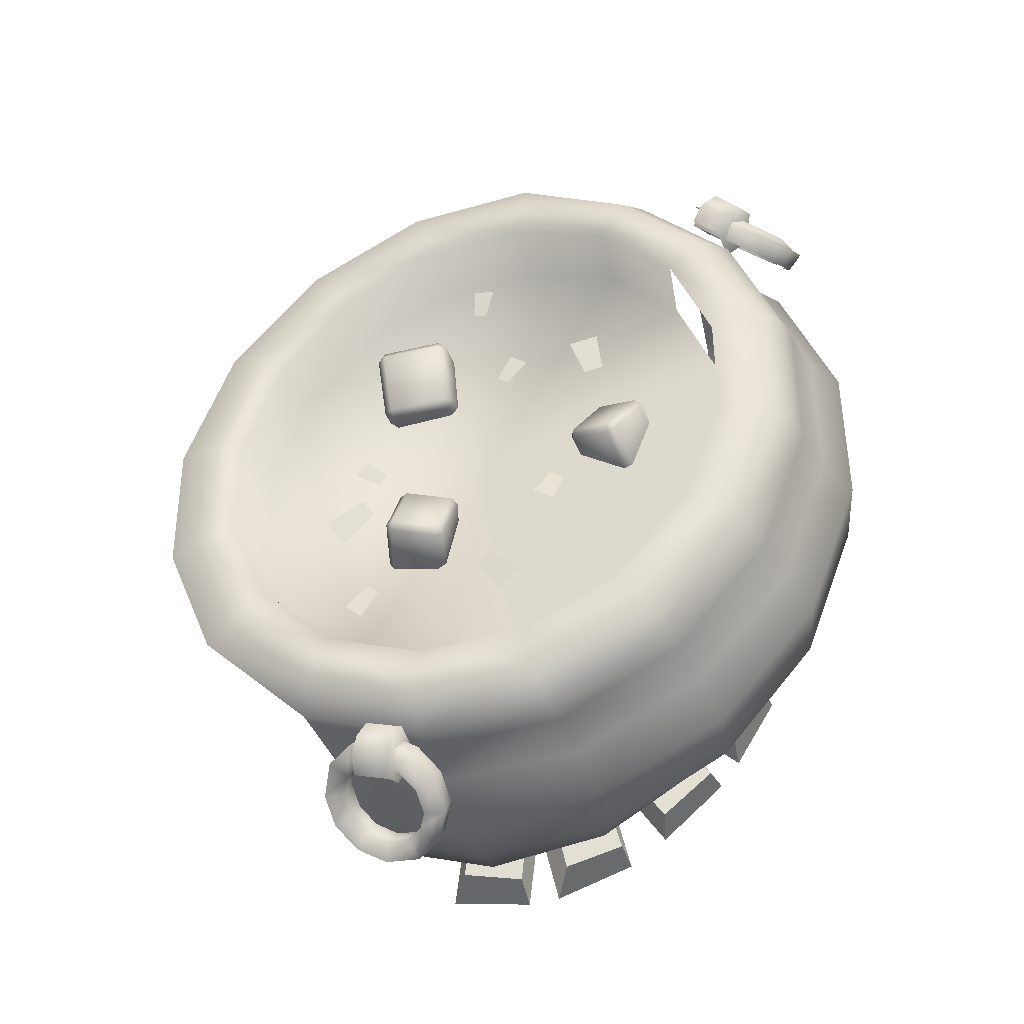
<metadata>
{"format":"obj","ext":"obj","renderer":"f3d","projection":"perspective","resolution":1024,"background":"white","views":[{"elev":61.5,"azim":119.7,"up":"+Y"}]}
</metadata>
<code>
g [gimmick]kettle_soup
v -1.4 1.152 0.1006
v -1.353 1.127 0.1033
v -1.377 1.098 0.1887
v -1.424 1.122 0.186
v -1.474 1.111 0.1703
v -1.45 1.14 0.08493
v -1.497 1.07 0.1508
v -1.473 1.1 0.06541
v -1.473 1.1 0.06541
v -1.457 1.054 0.05351
v -1.45 1.14 0.08493
v -1.4 1.152 0.1006
v -1.41 1.029 0.05619
v -1.353 1.127 0.1033
v -1.36 1.04 0.07189
v -1.534 0.9312 -0.01143
v -1.553 0.9027 0.03315
v -1.591 0.8742 0.01606
v -1.553 0.9018 -0.05491
v -1.505 0.975 -0.03339
v -1.51 0.9682 -0.0882
v -1.463 1.04 -0.0783
v -1.488 1.033 -0.03543
v -1.425 1.098 -0.02788
v -1.46 1.075 0.0006971
v -1.407 1.126 0.04956
v -1.447 1.095 0.05619
v -1.451 1.089 0.1162
v -1.412 1.118 0.1333
v -1.493 0.9015 -0.01868
v -1.513 0.8706 0.02972
v -1.553 0.9027 0.03315
v -1.534 0.9312 -0.01143
v -1.462 0.9491 -0.04253
v -1.505 0.975 -0.03339
v -1.506 0.882 -0.04767
v -1.51 0.9682 -0.0882
v -1.553 0.9018 -0.05491
v -1.465 0.9445 -0.07907
v -1.463 1.04 -0.0783
v -1.421 1.012 -0.06974
v -1.385 1.067 -0.02217
v -1.425 1.098 -0.02788
v -1.407 1.126 0.04956
v -1.367 1.094 0.05088
v -1.373 1.086 0.1298
v -1.412 1.118 0.1333
v -1.46 1.045 0.1573
v -1.451 1.089 0.1162
v -1.412 1.118 0.1333
v -1.44 1.075 0.2008
v -1.488 1.001 0.1793
v -1.484 1.008 0.2341
v -1.543 0.9477 0.2156
v -1.519 0.9541 0.1728
v -1.579 0.8931 0.1681
v -1.544 0.9159 0.1395
v -1.597 0.8662 0.09502
v -1.556 0.8971 0.08839
v -1.553 0.9027 0.03315
v -1.591 0.8742 0.01606
v -1.399 1.045 0.1936
v -1.44 1.075 0.2008
v -1.373 1.086 0.1298
v -1.412 1.118 0.1333
v -1.443 0.9778 0.1884
v -1.412 1.025 0.1646
v -1.46 1.045 0.1573
v -1.488 1.001 0.1793
v -1.476 0.9264 0.1813
v -1.519 0.9541 0.1728
v -1.544 0.9159 0.1395
v -1.504 0.8849 0.1452
v -1.517 0.8645 0.08971
v -1.556 0.8971 0.08839
v -1.553 0.9027 0.03315
v -1.513 0.8706 0.02972
v 0.3028 1.127 0.1033
v 0.3498 1.152 0.1006
v 0.3264 1.098 0.1887
v 0.3734 1.122 0.186
v 0.4232 1.111 0.1703
v 0.3996 1.14 0.08493
v 0.4466 1.07 0.1508
v 0.423 1.1 0.06541
v 0.423 1.1 0.06541
v 0.3996 1.14 0.08493
v 0.4063 1.054 0.05351
v 0.3498 1.152 0.1006
v 0.3593 1.029 0.05619
v 0.3028 1.127 0.1033
v 0.3095 1.04 0.07189
v 0.4835 0.9312 -0.01143
v 0.5408 0.8742 0.01606
v 0.5021 0.9027 0.03315
v 0.5027 0.9018 -0.05491
v 0.455 0.975 -0.03339
v 0.4594 0.9682 -0.0882
v 0.4127 1.04 -0.0783
v 0.437 1.033 -0.03543
v 0.3749 1.098 -0.02788
v 0.41 1.075 0.0006971
v 0.3563 1.126 0.04956
v 0.3967 1.095 0.05619
v 0.4006 1.089 0.1162
v 0.3619 1.118 0.1333
v 0.4624 0.8706 0.02972
v 0.4423 0.9015 -0.01868
v 0.5021 0.9027 0.03315
v 0.4835 0.9312 -0.01143
v 0.4113 0.9491 -0.04253
v 0.455 0.975 -0.03339
v 0.455 0.882 -0.04767
v 0.5027 0.9018 -0.05491
v 0.4594 0.9682 -0.0882
v 0.4143 0.9445 -0.07907
v 0.4127 1.04 -0.0783
v 0.3701 1.012 -0.06974
v 0.3346 1.067 -0.02217
v 0.3749 1.098 -0.02788
v 0.3563 1.126 0.04956
v 0.317 1.094 0.05088
v 0.3222 1.086 0.1298
v 0.3619 1.118 0.1333
v 0.3619 1.118 0.1333
v 0.4006 1.089 0.1162
v 0.4092 1.045 0.1573
v 0.39 1.075 0.2008
v 0.4377 1.001 0.1793
v 0.4332 1.008 0.2341
v 0.4929 0.9477 0.2156
v 0.4686 0.9541 0.1728
v 0.5285 0.8931 0.1681
v 0.4935 0.9159 0.1395
v 0.546 0.8662 0.09502
v 0.5057 0.8971 0.08839
v 0.5021 0.9027 0.03315
v 0.5408 0.8742 0.01606
v 0.39 1.075 0.2008
v 0.3488 1.045 0.1936
v 0.3222 1.086 0.1298
v 0.3619 1.118 0.1333
v 0.3925 0.9778 0.1884
v 0.4092 1.045 0.1573
v 0.3615 1.025 0.1646
v 0.4377 1.001 0.1793
v 0.426 0.9264 0.1813
v 0.4686 0.9541 0.1728
v 0.4935 0.9159 0.1395
v 0.4531 0.8849 0.1452
v 0.4664 0.8645 0.08971
v 0.5057 0.8971 0.08839
v 0.5021 0.9027 0.03315
v 0.4624 0.8706 0.02972
v -0.5234 0.6396 -0.5693
v -0.5234 0.4862 -0.517
v -0.2423 0.4726 -0.4731
v -0.1762 0.6236 -0.5175
v -0.004065 0.4339 -0.3482
v -0.1634 0.7745 -0.5619
v -0.5234 0.793 -0.6216
v 0.1183 0.5778 -0.3701
v 0.1552 0.3759 -0.1613
v -0.1505 0.9853 -0.5368
v -0.5234 1.005 -0.6012
v 0.1418 0.7218 -0.3919
v 0.315 0.5094 -0.1494
v 0.2111 0.3075 0.05918
v 0.384 0.4287 0.1109
v 0.4173 0.5498 0.1627
v 0.3457 0.6429 -0.1375
v 0.3768 0.8433 -0.07876
v 0.451 0.7428 0.2451
v 0.1656 0.9284 -0.3533
v -0.1807 1.084 -0.4513
v -0.5234 1.103 -0.5105
v 0.304 0.9513 -0.03032
v 0.3721 0.8573 0.2674
v 0.1098 1.031 -0.2827
v -0.1843 1.189 -0.3836
v -0.5234 1.208 -0.4422
v 0.1031 1.135 -0.2168
v 0.2952 1.055 0.03292
v 0.3627 0.9598 0.3275
v -0.186 1.233 -0.352
v -0.5234 1.252 -0.4103
v -0.5234 1.31 -0.3235
v 0.1001 1.18 -0.186
v 0.2912 1.1 0.06249
v 0.3583 1.005 0.3556
v -0.2105 1.293 -0.2694
v 0.232 1.169 0.115
v 0.2943 1.081 0.3868
v 0.175 1.081 0.3868
v 0.05478 1.243 -0.1154
v 0.1218 1.156 0.1546
v 0.1464 0.9521 0.3337
v 0.0954 1.024 0.1111
v -0.02959 1.219 -0.04216
v -0.2562 1.262 -0.1737
v -0.5234 1.277 -0.2198
v -0.8045 0.4726 -0.4731
v -0.5234 0.4862 -0.517
v -0.5234 0.6396 -0.5693
v -0.8707 0.6236 -0.5175
v -1.043 0.4339 -0.3482
v -0.8834 0.7745 -0.5619
v -0.5234 0.793 -0.6216
v -1.165 0.5778 -0.3701
v -1.202 0.3759 -0.1613
v -0.8963 0.9853 -0.5368
v -0.5234 1.005 -0.6012
v -1.189 0.7218 -0.3919
v -1.362 0.5094 -0.1494
v -1.258 0.3075 0.05918
v -1.431 0.4287 0.1109
v -1.464 0.5498 0.1627
v -1.393 0.6429 -0.1375
v -1.424 0.8433 -0.07876
v -1.498 0.7428 0.2451
v -1.212 0.9284 -0.3533
v -0.8661 1.084 -0.4513
v -0.5234 1.103 -0.5105
v -1.351 0.9513 -0.03032
v -1.419 0.8573 0.2674
v -1.157 1.031 -0.2827
v -0.8625 1.189 -0.3836
v -0.5234 1.208 -0.4422
v -1.15 1.135 -0.2168
v -1.342 1.055 0.03292
v -1.41 0.9598 0.3275
v -0.8609 1.233 -0.352
v -0.5234 1.252 -0.4103
v -0.5234 1.31 -0.3235
v -1.147 1.18 -0.186
v -1.338 1.1 0.06249
v -1.405 1.005 0.3556
v -0.8363 1.293 -0.2694
v -1.102 1.243 -0.1154
v -1.279 1.169 0.115
v -1.341 1.081 0.3868
v -1.222 1.081 0.3868
v -1.169 1.156 0.1546
v -1.193 0.9521 0.3337
v -1.142 1.024 0.1111
v -1.017 1.219 -0.04216
v -0.7907 1.262 -0.1737
v -0.5234 1.277 -0.2198
v -1.222 1.081 0.3868
v -1.193 0.9521 0.3337
v -1.142 0.8804 0.5564
v -1.169 1.006 0.6189
v -0.9971 0.8196 0.7451
v -1.279 0.9936 0.6586
v -1.341 1.081 0.3868
v -1.338 0.9376 0.6937
v -1.405 1.005 0.3556
v -1.102 0.9194 0.889
v -1.147 0.8576 0.9422
v -0.8609 0.8041 1.108
v -1.017 0.943 0.8157
v -0.8363 0.8698 1.043
v -0.5234 0.7853 1.167
v -0.5234 0.8524 1.097
v -0.7907 0.9007 0.9472
v -0.7798 0.779 0.8712
v -0.5234 0.8858 0.9934
v -0.5234 0.7647 0.9155
v -0.5234 0.8858 0.9934
v -0.5234 0.7647 0.9155
v -0.2671 0.779 0.8712
v -0.2562 0.9007 0.9472
v -0.5234 0.8524 1.097
v -0.04979 0.8196 0.7451
v -0.2105 0.8698 1.043
v -0.5234 0.7853 1.167
v -0.186 0.8041 1.108
v -0.02959 0.943 0.8157
v 0.05478 0.9194 0.889
v 0.1001 0.8576 0.9422
v 0.2912 0.9376 0.6937
v 0.1218 1.006 0.6189
v 0.0954 0.8804 0.5564
v 0.232 0.9936 0.6586
v 0.175 1.081 0.3868
v 0.1464 0.9521 0.3337
v 0.2943 1.081 0.3868
v 0.3583 1.005 0.3556
v -0.4346 0.2313 -0.5032
v -0.448 0.2747 -0.1251
v -0.6003 0.2758 -0.1332
v -0.6084 0.231 -0.5087
v -0.4237 0.2317 -0.1142
v -0.4346 0.2313 -0.5032
v -0.4143 0.1298 -0.5369
v -0.448 0.2747 -0.1251
v -0.4346 0.2313 -0.5032
v -0.6084 0.231 -0.5087
v -0.6239 0.1293 -0.5404
v -0.4143 0.1298 -0.5369
v -0.6084 0.231 -0.5087
v -0.6003 0.2758 -0.1332
v -0.6256 0.2347 -0.1318
v -0.6239 0.1293 -0.5404
v -0.9325 0.2768 -0.04181
v -1.213 0.2317 -0.3278
v -1.085 0.2314 -0.4116
v -0.8196 0.2748 -0.1115
v -0.8196 0.2748 -0.1115
v -1.085 0.2314 -0.4116
v -1.089 0.1298 -0.4493
v -0.7886 0.2325 -0.1169
v -1.213 0.2317 -0.3278
v -1.089 0.1298 -0.4493
v -1.085 0.2314 -0.4116
v -1.262 0.1307 -0.3289
v -1.262 0.1307 -0.3289
v -1.213 0.2317 -0.3278
v -0.9325 0.2768 -0.04181
v -0.9648 0.239 -0.01436
v -0.8222 0.2758 -0.1048
v -0.9427 0.231 -0.4674
v -0.7742 0.2315 -0.4901
v -0.6737 0.275 -0.1307
v -0.7742 0.2315 -0.4901
v -0.6432 0.2326 -0.1268
v -0.6737 0.275 -0.1307
v -0.7609 0.1302 -0.5283
v -0.9427 0.231 -0.4674
v -0.7609 0.1302 -0.5283
v -0.7742 0.2315 -0.4901
v -0.9696 0.1292 -0.4908
v -0.9427 0.231 -0.4674
v -0.8222 0.2758 -0.1048
v -0.848 0.2354 -0.09465
v -0.9696 0.1292 -0.4908
v -0.9977 0.2761 0.09082
v -1.383 0.2312 -0.06131
v -1.304 0.2313 -0.1988
v -0.9253 0.2748 -0.02819
v -0.9006 0.2322 -0.044
v -0.9253 0.2748 -0.02819
v -1.304 0.2313 -0.1988
v -1.326 0.1297 -0.2305
v -1.304 0.2313 -0.1988
v -1.383 0.2312 -0.06131
v -1.423 0.1297 -0.05626
v -1.326 0.1297 -0.2305
v -1.383 0.2312 -0.06131
v -0.9977 0.2761 0.09082
v -1.009 0.2362 0.1171
v -1.423 0.1297 -0.05626
v -0.1516 0.2762 0.004872
v 0.004403 0.2314 -0.379
v 0.1319 0.2324 -0.2759
v -0.26 0.2762 -0.08649
v -0.1195 0.2356 0.03001
v -0.1516 0.2762 0.004872
v 0.1319 0.2324 -0.2759
v 0.192 0.1322 -0.2868
v 0.1319 0.2324 -0.2759
v 0.004403 0.2314 -0.379
v 0.009533 0.13 -0.417
v 0.192 0.1322 -0.2868
v 0.004403 0.2314 -0.379
v -0.26 0.2762 -0.08649
v -0.2851 0.2365 -0.1051
v 0.009533 0.13 -0.417
v 0.2241 0.2317 -0.1859
v -0.09905 0.2755 0.104
v -0.154 0.2766 -0.02017
v 0.2908 0.2319 -0.04386
v 0.2908 0.2319 -0.04386
v -0.08677 0.2327 0.1272
v -0.09905 0.2755 0.104
v 0.3464 0.1314 -0.04432
v 0.2241 0.2317 -0.1859
v 0.3464 0.1314 -0.04432
v 0.2908 0.2319 -0.04386
v 0.2466 0.1308 -0.2243
v 0.2241 0.2317 -0.1859
v -0.154 0.2766 -0.02017
v -0.1675 0.2378 -0.0525
v 0.2466 0.1308 -0.2243
v -0.1354 0.2312 -0.4379
v -0.258 0.2746 -0.07551
v -0.4019 0.2763 -0.1184
v -0.3085 0.2314 -0.4931
v -0.239 0.2316 -0.05669
v -0.1354 0.2312 -0.4379
v -0.1069 0.1294 -0.4627
v -0.258 0.2746 -0.07551
v -0.1354 0.2312 -0.4379
v -0.3085 0.2314 -0.4931
v -0.3281 0.13 -0.5272
v -0.1069 0.1294 -0.4627
v -0.3085 0.2314 -0.4931
v -0.4019 0.2763 -0.1184
v -0.439 0.2375 -0.1239
v -0.3281 0.13 -0.5272
v -0.74 0.9896 -0.04697
v -0.7215 0.9099 0.04087
v -0.604 0.9542 0.05649
v -0.6225 1.034 -0.03135
v -0.7938 1.095 0.0598
v -0.6763 1.139 0.07542
v -0.6579 1.059 0.1633
v -0.7754 1.015 0.1476
v -0.74 0.9896 -0.04697
v -0.761 0.9948 -0.03787
v -0.7215 0.9099 0.04087
v -0.7426 0.915 0.04997
v -0.8037 1.078 0.04659
v -0.7246 0.9098 0.0642
v -0.604 0.9542 0.05649
v -0.7852 0.9982 0.1344
v -0.7754 1.015 0.1476
v -0.7938 1.095 0.0598
v -0.7672 0.9929 0.1487
v -0.6497 1.037 0.1643
v -0.6579 1.059 0.1633
v -0.6368 1.054 0.1542
v -0.5942 0.971 0.0697
v -0.6071 0.9542 0.07982
v -0.604 0.9542 0.05649
v -0.5942 0.971 0.0697
v -0.6225 1.034 -0.03135
v -0.6126 1.051 -0.01814
v -0.6553 1.134 0.06632
v -0.6368 1.054 0.1542
v -0.6763 1.139 0.07542
v -0.6579 1.059 0.1633
v -0.6733 1.139 0.0521
v -0.7938 1.095 0.0598
v -0.6306 1.056 -0.03236
v -0.7481 1.012 -0.04798
v -0.74 0.9896 -0.04697
v -0.761 0.9948 -0.03787
v -0.8037 1.078 0.04659
v -0.7908 1.095 0.03648
v -0.1727 0.9276 0.2812
v -0.2484 0.856 0.4212
v -0.1367 0.9092 0.3943
v -0.2843 0.8744 0.3081
v -0.3422 1.017 0.3495
v -0.2305 1.07 0.3226
v -0.3062 0.9985 0.4626
v -0.1946 1.052 0.4357
v -0.2843 0.8744 0.3081
v -0.305 0.8823 0.3159
v -0.2484 0.856 0.4212
v -0.2691 0.8639 0.429
v -0.3508 0.9949 0.3487
v -0.2494 0.8684 0.4412
v -0.1378 0.9216 0.4143
v -0.1367 0.9092 0.3943
v -0.1281 0.9311 0.3951
v -0.2952 0.9811 0.474
v -0.1835 1.034 0.4471
v -0.1738 1.044 0.4279
v -0.1946 1.052 0.4357
v -0.3062 0.9985 0.4626
v -0.3422 1.017 0.3495
v -0.3149 0.9766 0.4618
v -0.1727 0.9276 0.2812
v -0.1367 0.9092 0.3943
v -0.1281 0.9311 0.3951
v -0.164 0.9494 0.282
v -0.2098 1.062 0.3148
v -0.1738 1.044 0.4279
v -0.1837 0.945 0.2698
v -0.2843 0.8744 0.3081
v -0.2305 1.07 0.3226
v -0.1946 1.052 0.4357
v -0.2295 1.058 0.3026
v -0.3411 1.004 0.3295
v -0.3422 1.017 0.3495
v -0.3508 0.9949 0.3487
v -0.2953 0.8918 0.2967
v -0.305 0.8823 0.3159
v -0.9182 0.9996 0.3158
v -0.9692 1.011 0.263
v -0.8795 1.03 0.1982
v -0.8457 1.023 0.2332
v -0.8446 0.935 0.4095
v -0.767 0.9307 0.4229
v -0.7693 0.9216 0.4561
v -0.8481 0.9212 0.4596
v -0.532 1.026 0.1619
v -0.5359 1.03 0.1249
v -0.4564 1.059 0.11
v -0.4504 1.052 0.166
v -0.2314 1.066 0.08134
v -0.1616 1.057 0.1052
v -0.2116 1.023 0.1998
v -0.2578 1.028 0.184
v -0.3697 0.9003 0.5673
v -0.3374 0.8991 0.57
v -0.3356 0.8864 0.6431
v -0.3845 0.8882 0.639
v -0.1475 0.8866 0.5621
v -0.1728 0.8888 0.6319
v -0.2731 0.8976 0.5819
v -0.2563 0.8961 0.5357
v -0.5751 0.7378 0.6323
v -0.6625 0.7677 0.5148
v -0.7865 0.7828 0.6108
v -0.6991 0.7529 0.7284
v -0.5361 0.9311 0.6525
v -0.66 0.9462 0.7485
v -0.7474 0.9761 0.6309
v -0.6234 0.961 0.5349
v -0.6991 0.7529 0.7284
v -0.7865 0.7828 0.6108
v -0.7987 0.805 0.6256
v -0.7113 0.7751 0.7431
v -0.6804 0.928 0.759
v -0.7678 0.9579 0.6415
v -0.7474 0.9761 0.6309
v -0.66 0.9462 0.7485
v -0.652 0.9218 0.7626
v -0.5361 0.9311 0.6525
v -0.6829 0.769 0.7467
v -0.5751 0.7378 0.6323
v -0.559 0.7539 0.6507
v -0.5548 0.7561 0.6218
v -0.5239 0.9089 0.6377
v -0.528 0.9068 0.6666
v -0.5239 0.9089 0.6377
v -0.5361 0.9311 0.6525
v -0.6234 0.961 0.5349
v -0.6112 0.9388 0.5202
v -0.6396 0.9449 0.5166
v -0.7474 0.9761 0.6309
v -0.6421 0.786 0.5043
v -0.5548 0.7561 0.6218
v -0.5751 0.7378 0.6323
v -0.6625 0.7677 0.5148
v -0.6705 0.7921 0.5006
v -0.7865 0.7828 0.6108
v -0.7636 0.96 0.6126
v -0.7678 0.9579 0.6415
v -0.7987 0.805 0.6256
v -0.7945 0.8072 0.5967
v -0.9996 0.935 0.6028
v -0.9117 0.9216 0.6131
v -0.9815 0.9212 0.6496
v -0.9236 0.9307 0.5821
v 0.03783 0.9551 0.3936
v 0.02999 0.9466 0.4443
v -0.0409 0.9569 0.3907
v -0.04609 0.9512 0.4243
v 0.0954 1.024 0.1111
v -0.5234 0.9521 0.3337
v -0.0498 1.085 -0.07768
v 0.1464 0.9521 0.3337
v -0.2671 1.125 -0.2038
v 0.0954 0.8804 0.5564
v -0.5234 1.14 -0.2481
v -0.04979 0.8196 0.7451
v -0.7798 1.125 -0.2038
v -0.2671 0.779 0.8712
v -0.9971 1.085 -0.07768
v -0.5234 0.7647 0.9155
v -1.142 1.024 0.1111
v -0.7798 0.779 0.8712
v -1.193 0.9521 0.3337
v -0.9971 0.8196 0.7451
v -1.142 0.8804 0.5564
g [gimmick]kettle_soup_0
f 3 2 1
f 1 4 3
f 5 4 1
f 1 6 5
f 7 5 6
f 6 8 7
f 11 10 9
f 10 11 12
f 12 13 10
f 13 12 14
f 14 15 13
f 18 17 16
f 16 19 18
f 16 20 19
f 19 20 21
f 22 21 20
f 20 23 22
f 24 22 23
f 23 25 24
f 26 24 25
f 25 27 26
f 26 27 28
f 26 28 29
f 32 31 30
f 30 33 32
f 33 30 34
f 34 35 33
f 38 37 36
f 36 37 39
f 40 39 37
f 39 40 41
f 42 41 40
f 40 43 42
f 44 42 43
f 44 45 42
f 46 45 44
f 44 47 46
f 50 49 48
f 51 50 48
f 51 48 52
f 52 53 51
f 54 53 52
f 52 55 54
f 56 54 55
f 55 57 56
f 58 56 57
f 57 59 58
f 58 59 60
f 61 58 60
f 64 63 62
f 65 63 64
f 68 67 66
f 66 69 68
f 69 66 70
f 70 71 69
f 72 71 70
f 70 73 72
f 73 74 72
f 72 74 75
f 76 75 74
f 74 77 76
f 80 79 78
f 81 79 80
f 79 81 82
f 82 83 79
f 83 82 84
f 84 85 83
f 88 87 86
f 89 87 88
f 88 90 89
f 91 89 90
f 90 92 91
f 95 94 93
f 96 93 94
f 97 93 96
f 96 98 97
f 97 98 99
f 99 100 97
f 100 99 101
f 101 102 100
f 102 101 103
f 103 104 102
f 103 105 104
f 106 105 103
f 109 108 107
f 109 110 108
f 108 110 111
f 110 112 111
f 115 114 113
f 115 113 116
f 117 115 116
f 118 117 116
f 117 118 119
f 119 120 117
f 120 119 121
f 122 121 119
f 121 122 123
f 123 124 121
f 127 126 125
f 125 128 127
f 127 128 129
f 130 129 128
f 129 130 131
f 131 132 129
f 132 131 133
f 133 134 132
f 134 133 135
f 135 136 134
f 137 136 135
f 135 138 137
f 141 140 139
f 139 142 141
f 145 144 143
f 144 146 143
f 143 146 147
f 146 148 147
f 147 148 149
f 149 150 147
f 151 150 149
f 149 152 151
f 151 152 153
f 153 154 151
f 157 156 155
f 158 157 155
f 157 158 159
f 160 158 155
f 155 161 160
f 162 159 158
f 159 162 163
f 164 160 161
f 161 165 164
f 158 160 166
f 166 162 158
f 163 162 167
f 163 167 168
f 169 168 167
f 170 169 167
f 171 167 162
f 167 171 170
f 162 166 171
f 170 171 172
f 172 171 166
f 172 173 170
f 174 166 160
f 160 164 174
f 166 174 172
f 175 164 165
f 164 175 174
f 165 176 175
f 172 177 173
f 178 173 177
f 174 179 172
f 179 174 175
f 177 172 179
f 180 175 176
f 176 181 180
f 182 179 175
f 177 179 182
f 175 180 182
f 178 177 183
f 182 183 177
f 183 184 178
f 185 180 181
f 181 186 185
f 186 187 185
f 188 182 180
f 183 182 188
f 180 185 188
f 184 183 189
f 188 189 183
f 189 190 184
f 187 191 185
f 188 185 191
f 190 189 192
f 192 193 190
f 194 193 192
f 189 188 195
f 195 192 189
f 191 195 188
f 192 196 194
f 196 192 195
f 197 194 196
f 196 198 197
f 195 199 196
f 199 195 191
f 191 200 199
f 200 191 187
f 187 201 200
f 204 203 202
f 202 205 204
f 205 202 206
f 204 205 207
f 207 208 204
f 205 206 209
f 209 206 210
f 208 207 211
f 212 208 211
f 213 207 205
f 205 209 213
f 209 210 214
f 214 210 215
f 214 215 216
f 214 216 217
f 209 214 218
f 217 218 214
f 218 213 209
f 219 218 217
f 213 218 219
f 217 220 219
f 207 213 221
f 211 207 221
f 221 213 219
f 212 211 222
f 222 211 221
f 222 223 212
f 224 219 220
f 220 225 224
f 226 221 219
f 221 226 222
f 219 224 226
f 223 222 227
f 228 223 227
f 222 226 229
f 229 226 224
f 229 227 222
f 230 224 225
f 229 224 230
f 230 225 231
f 228 227 232
f 233 228 232
f 234 233 232
f 229 235 227
f 235 229 230
f 232 227 235
f 236 230 231
f 230 236 235
f 231 237 236
f 232 238 234
f 238 232 235
f 239 235 236
f 235 239 238
f 240 236 237
f 236 240 239
f 237 241 240
f 241 242 240
f 243 240 242
f 239 240 243
f 243 242 244
f 244 245 243
f 243 246 239
f 238 239 246
f 246 247 238
f 234 238 247
f 247 248 234
f 251 250 249
f 249 252 251
f 253 251 252
f 254 252 249
f 249 255 254
f 254 255 256
f 255 257 256
f 258 254 256
f 252 254 258
f 259 258 256
f 258 259 260
f 252 261 253
f 258 261 252
f 260 262 258
f 261 258 262
f 262 260 263
f 263 264 262
f 253 261 265
f 262 265 261
f 265 262 264
f 265 266 253
f 264 267 265
f 266 265 267
f 267 268 266
f 271 270 269
f 272 271 269
f 269 273 272
f 274 271 272
f 275 272 273
f 275 273 276
f 276 277 275
f 278 274 272
f 272 275 278
f 279 275 277
f 279 278 275
f 277 280 279
f 279 280 281
f 274 278 282
f 282 278 279
f 282 283 274
f 281 284 279
f 284 282 279
f 283 282 285
f 285 282 284
f 285 286 283
f 284 287 285
f 284 281 287
f 287 281 288
f 291 290 289
f 289 292 291
f 295 294 293
f 294 296 293
f 299 298 297
f 297 300 299
f 303 302 301
f 301 304 303
f 307 306 305
f 305 308 307
f 311 310 309
f 309 312 311
f 315 314 313
f 316 313 314
f 319 318 317
f 317 320 319
f 323 322 321
f 321 324 323
f 327 326 325
f 328 325 326
f 331 330 329
f 332 329 330
f 335 334 333
f 333 336 335
f 339 338 337
f 337 340 339
f 343 342 341
f 341 344 343
f 347 346 345
f 345 348 347
f 351 350 349
f 349 352 351
f 355 354 353
f 354 356 353
f 359 358 357
f 357 360 359
f 363 362 361
f 361 364 363
f 367 366 365
f 365 368 367
f 371 370 369
f 372 369 370
f 375 374 373
f 376 373 374
f 379 378 377
f 380 377 378
f 383 382 381
f 381 384 383
f 387 386 385
f 385 388 387
f 391 390 389
f 390 392 389
f 395 394 393
f 393 396 395
f 399 398 397
f 397 400 399
f 403 402 401
f 401 404 403
f 407 406 405
f 405 408 407
f 411 410 409
f 410 411 412
f 413 410 412
f 412 411 414
f 414 411 415
f 412 416 413
f 416 412 414
f 413 416 417
f 417 418 413
f 417 416 419
f 414 419 416
f 420 417 419
f 419 414 420
f 420 421 417
f 421 420 422
f 423 422 420
f 423 424 415
f 415 424 414
f 424 420 414
f 420 424 423
f 427 426 425
f 426 427 428
f 428 429 426
f 429 430 426
f 430 429 431
f 431 432 430
f 431 429 433
f 428 433 429
f 434 431 433
f 435 428 427
f 433 428 435
f 436 435 427
f 433 435 436
f 427 437 436
f 436 437 438
f 439 436 438
f 434 440 439
f 433 440 434
f 436 440 433
f 439 440 436
f 443 442 441
f 444 441 442
f 447 446 445
f 448 446 447
f 451 450 449
f 450 451 452
f 453 450 452
f 452 451 454
f 455 454 451
f 451 456 455
f 457 455 456
f 452 454 458
f 458 454 455
f 459 455 457
f 455 459 458
f 457 460 459
f 461 459 460
f 458 459 461
f 461 462 458
f 462 463 453
f 452 464 453
f 458 464 452
f 462 464 458
f 453 464 462
f 467 466 465
f 465 468 467
f 468 469 467
f 470 467 469
f 471 468 465
f 469 468 471
f 471 465 472
f 470 469 473
f 473 474 470
f 473 469 475
f 471 475 469
f 473 475 476
f 476 475 471
f 473 476 477
f 477 476 478
f 471 472 479
f 471 479 476
f 479 478 476
f 479 472 480
f 479 480 478
f 483 482 481
f 481 484 483
f 487 486 485
f 485 488 487
f 491 490 489
f 489 492 491
f 495 494 493
f 493 496 495
f 499 498 497
f 497 500 499
f 503 502 501
f 501 504 503
f 507 506 505
f 505 508 507
f 511 510 509
f 509 512 511
f 515 514 513
f 515 513 516
f 515 516 517
f 518 515 517
f 519 518 517
f 517 520 519
f 520 517 521
f 516 521 517
f 522 520 521
f 516 513 523
f 516 523 521
f 523 513 524
f 523 524 525
f 521 523 525
f 526 525 524
f 526 527 525
f 522 528 527
f 521 528 522
f 525 528 521
f 525 527 528
f 531 530 529
f 529 532 531
f 531 532 533
f 534 531 533
f 535 532 529
f 529 536 535
f 535 536 537
f 537 538 535
f 532 535 539
f 539 535 538
f 539 533 532
f 539 538 540
f 533 541 534
f 539 541 533
f 534 541 542
f 543 542 541
f 544 540 543
f 540 544 539
f 544 541 539
f 541 544 543
f 547 546 545
f 546 548 545
f 551 550 549
f 552 550 551
f 555 554 553
f 553 554 556
f 557 554 555
f 556 554 558
f 559 554 557
f 558 554 560
f 561 554 559
f 560 554 562
f 563 554 561
f 562 554 564
f 565 554 563
f 564 554 566
f 567 554 565
f 566 554 568
f 569 554 567
f 568 554 569

</code>
